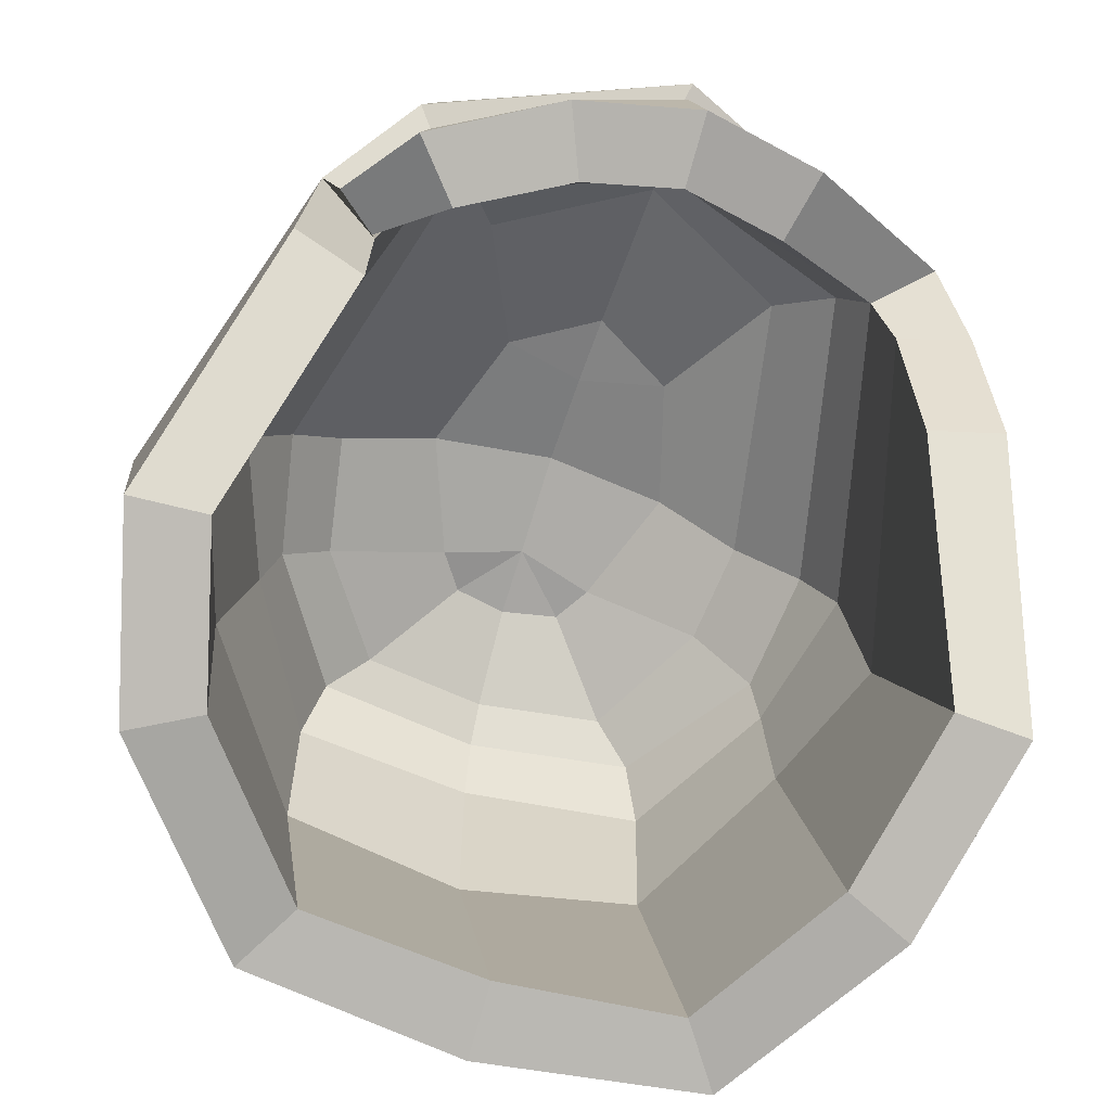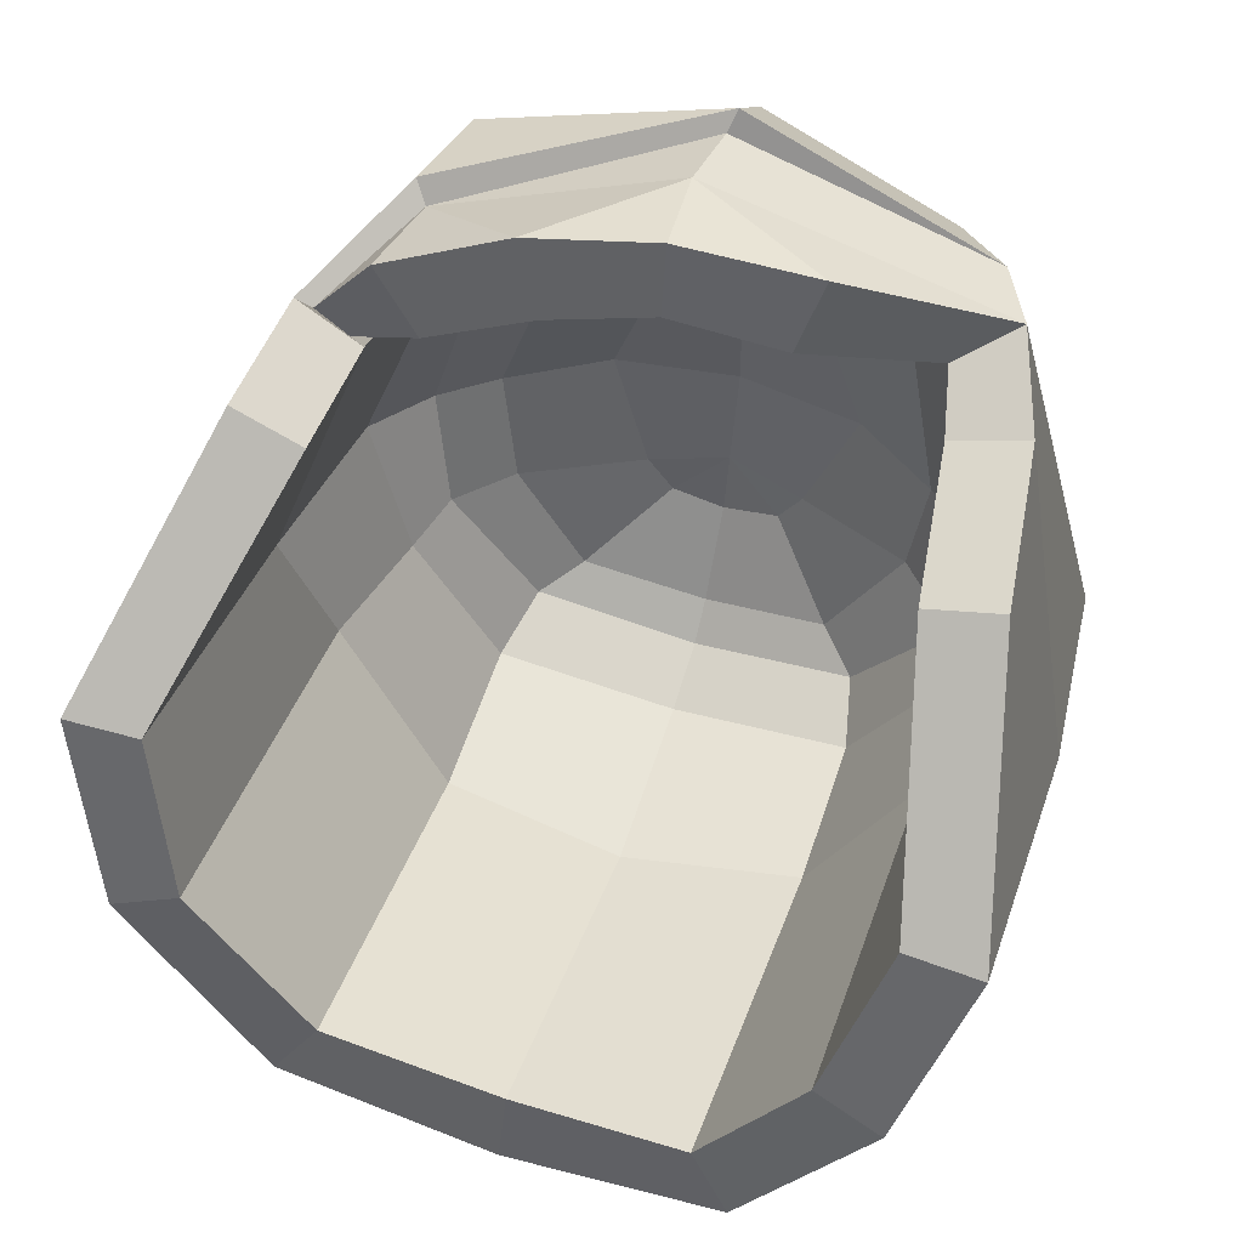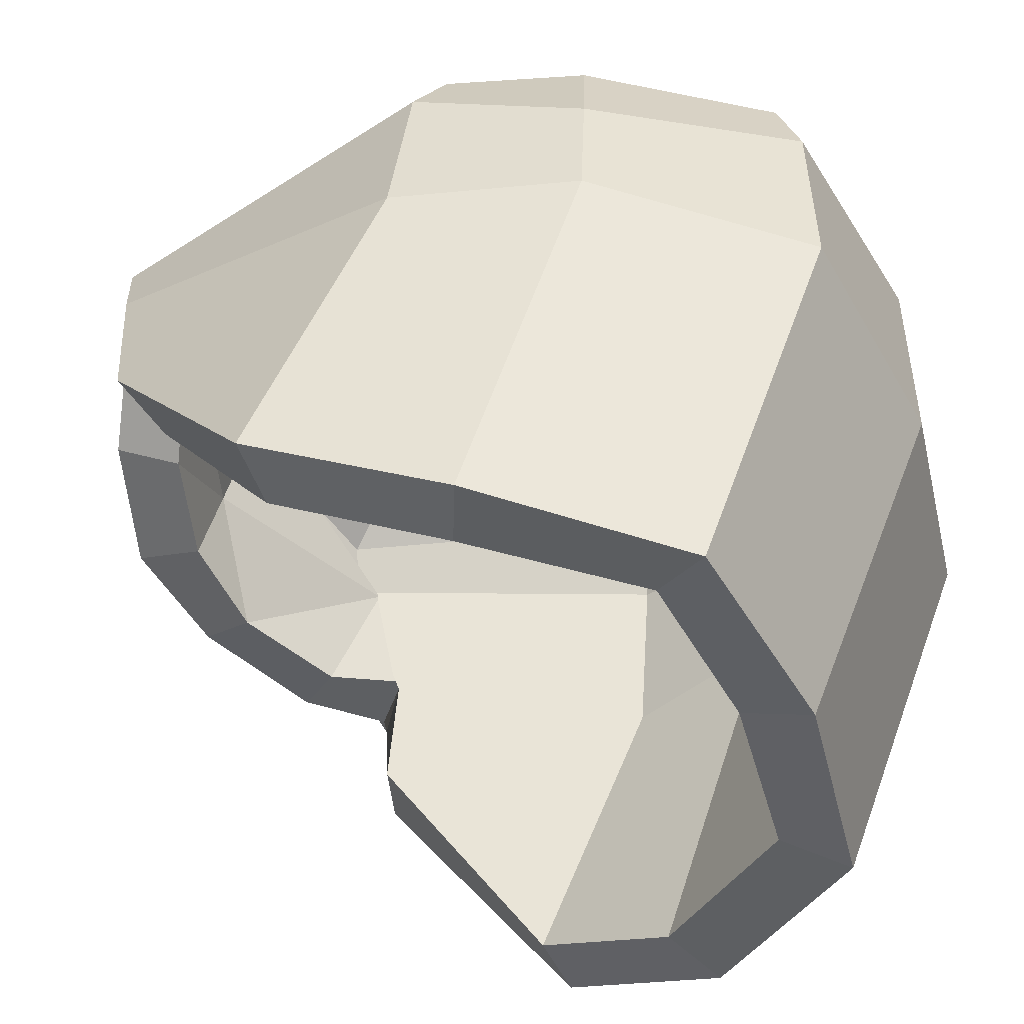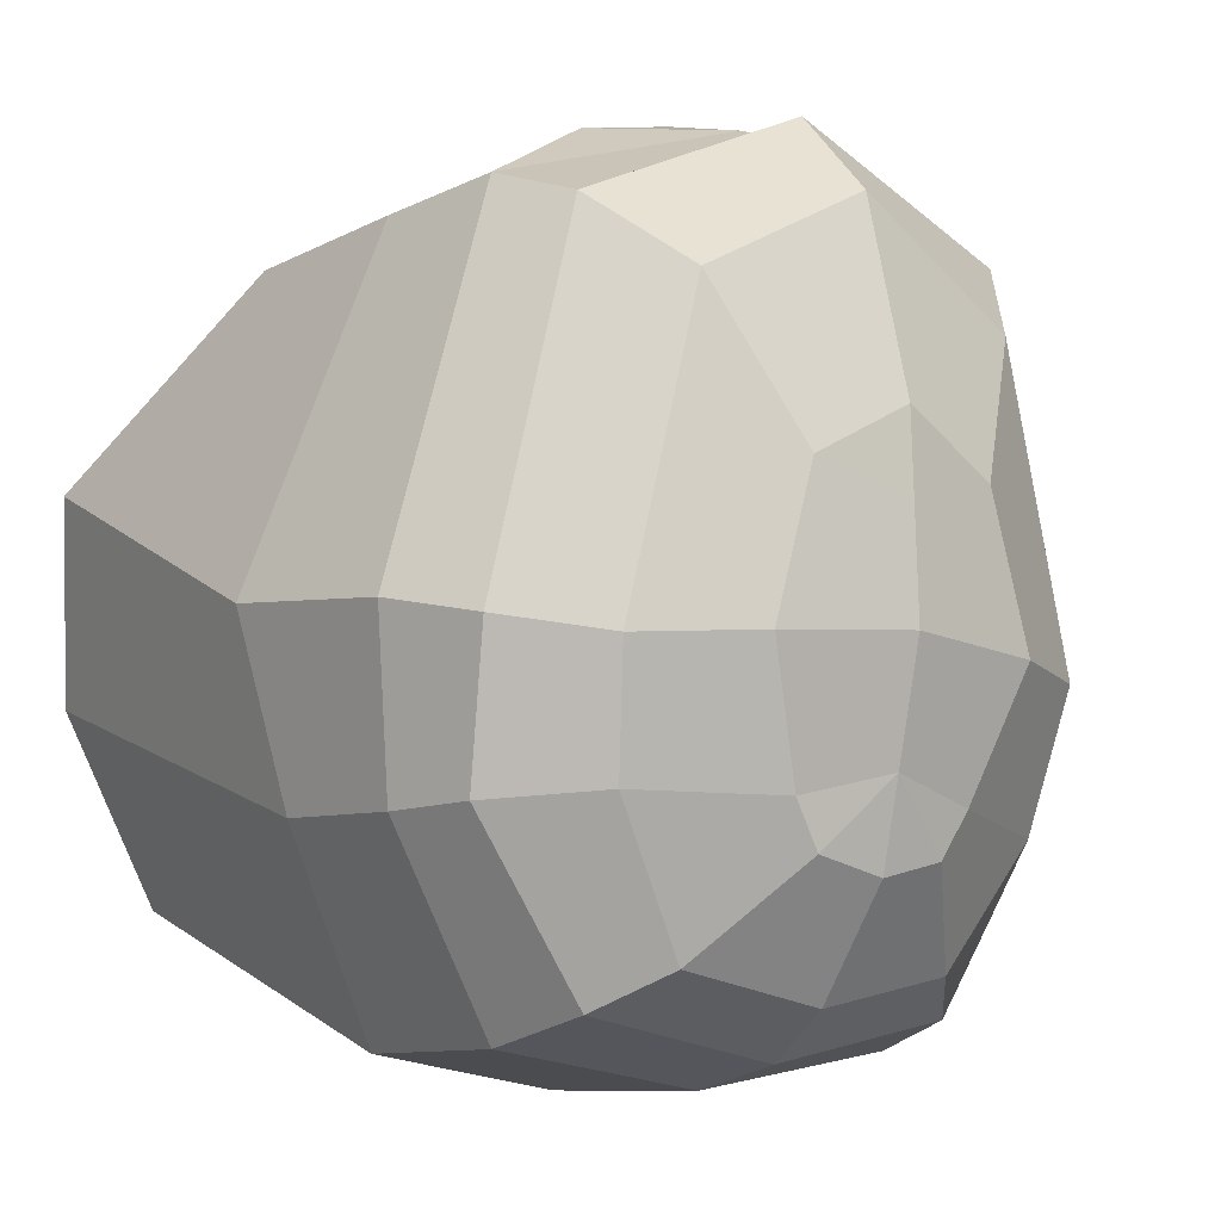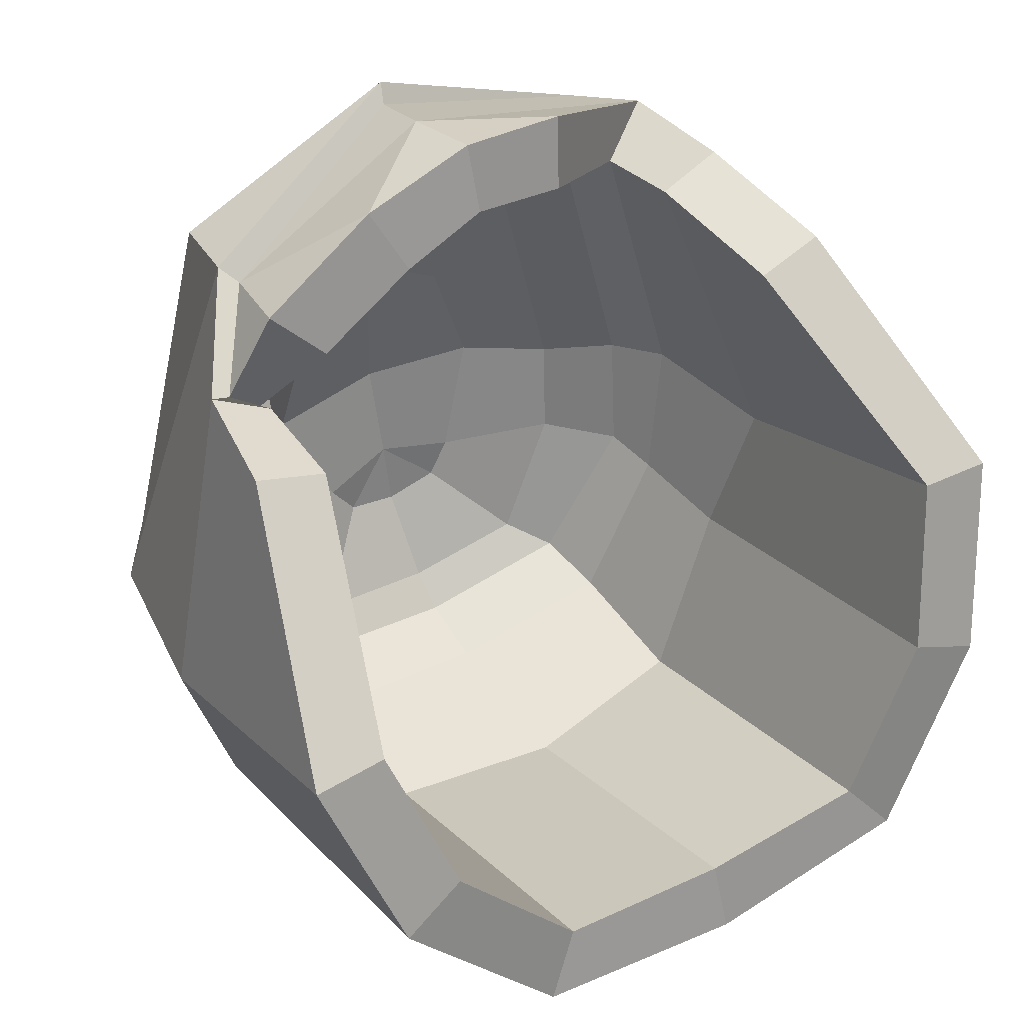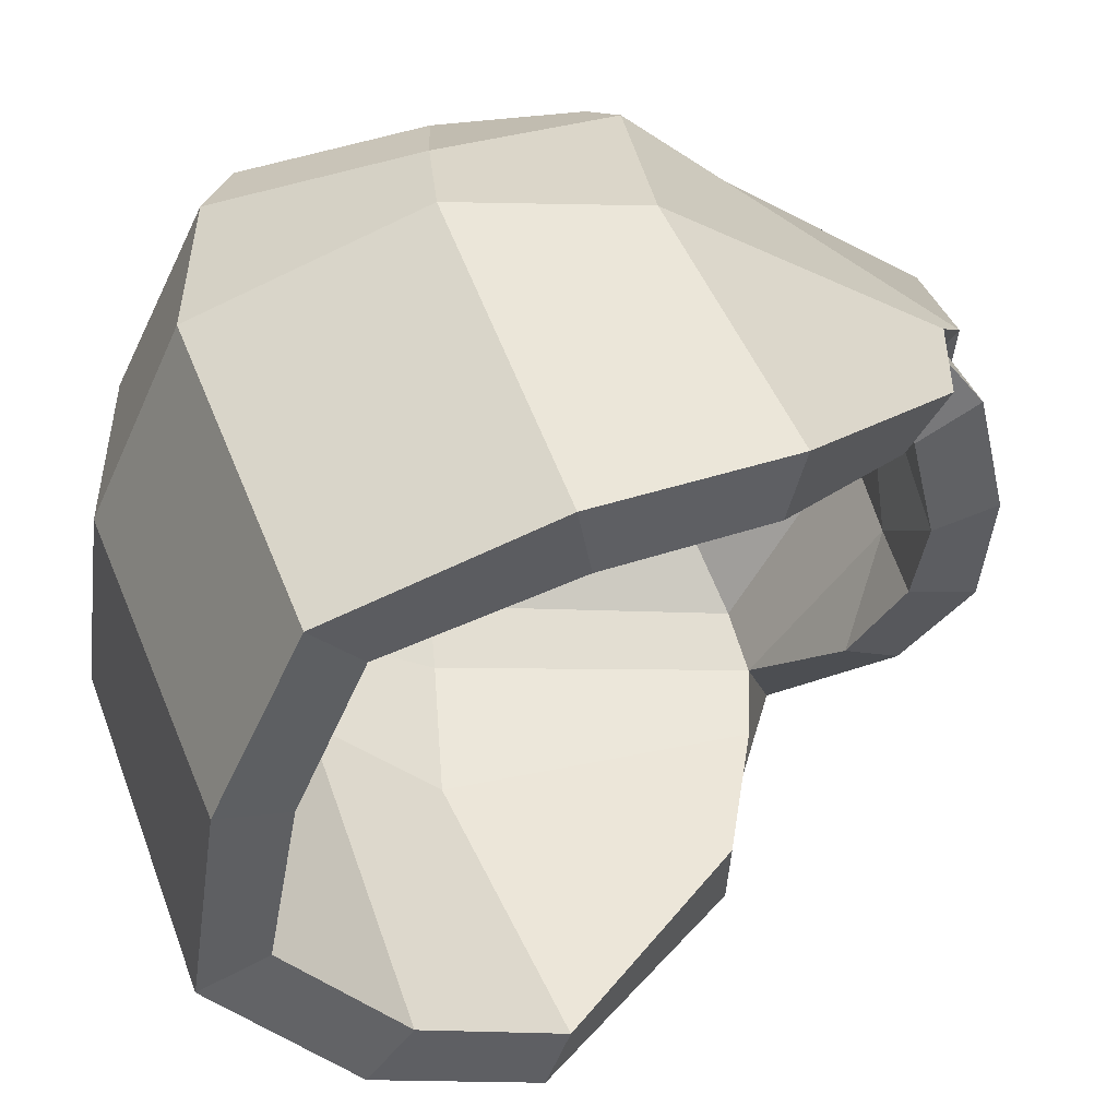
<metadata>
{"format":"obj","ext":"obj","renderer":"f3d","projection":"perspective","resolution":1024,"background":"white","views":[{"elev":-62.2,"azim":-17.7,"up":"+Y"},{"elev":58.6,"azim":17.9,"up":"+Z"},{"elev":-48.3,"azim":111.4,"up":"+Y"},{"elev":-8.5,"azim":140.3,"up":"+Z"},{"elev":45.3,"azim":-32.8,"up":"+Z"},{"elev":-49.1,"azim":-105.7,"up":"+Y"}]}
</metadata>
<code>
o Female_Hairstyle_3_Cylinder.005
v 0.1526 0.08657 -0.2564
v 0.1507 -0.02465 -0.2585
v 0.009566 -0.04143 -0.2792
v 0.009593 0.08735 -0.2786
v 0.2235 0.09039 -0.136
v 0.1484 -0.2614 -0.171
v 0.009664 0.149 -0.2644
v -0.1342 0.08659 -0.2565
v 0.2287 0.005657 -0.1345
v 0.2128 0.1459 -0.1335
v 0.008543 -0.2617 -0.1901
v 0.2265 -0.2373 -0.05502
v -0.1218 0.1469 -0.2395
v 0.1397 0.1469 -0.2395
v -0.1329 -0.02932 -0.2585
v 0.2509 0.1181 -0.03053
v 0.2241 0.1713 -0.04179
v 0.009063 0.1859 -0.2354
v -0.2058 0.09062 -0.136
v -0.1899 0.1424 -0.1334
v 0.2597 -0.1874 0.06418
v 0.2616 0.002797 -0.02155
v 0.106 0.1836 -0.2165
v 0.1601 0.1995 -0.1283
v -0.1327 -0.257 -0.171
v -0.08893 0.1821 -0.2164
v -0.2288 0.005377 -0.1345
v 0.1864 0.1259 0.202
v 0.1656 0.1728 0.1857
v 0.1696 0.2144 -0.05144
v -0.2292 -0.2362 -0.05499
v -0.03539 0.2322 -0.1581
v 0.008432 0.2323 -0.1685
v -0.2422 0.1182 -0.03047
v -0.2072 0.1709 -0.04163
v -0.1469 0.192 -0.1388
v 0.2213 -0.03687 0.1757
v 0.208 0.06333 0.1883
v 0.05435 0.2321 -0.1579
v 0.07207 0.2344 -0.1292
v -0.261 -0.1877 0.05927
v -0.2616 0.001994 -0.01678
v 0.0052 0.1676 0.2449
v 0.1295 0.2289 0.1396
v 0.1023 0.2525 -0.04825
v -0.05565 0.233 -0.1291
v 0.008391 0.2449 -0.1141
v -0.1537 0.1117 0.2137
v -0.1436 0.1744 0.1954
v -0.1623 0.2123 -0.05125
v 0.08704 0.07883 0.2576
v 0.000998 0.1178 0.2638
v 0.008925 0.177 0.2562
v 0.008335 0.2617 -0.04123
v -0.2103 -0.03588 0.1726
v -0.2006 0.03871 0.1779
v 0.004941 0.06022 0.2792
v -0.1447 0.1009 0.2044
v 0.008449 0.2261 0.203
v 0.07402 0.2525 0.04528
v -0.08568 0.2523 -0.04804
v -0.1035 0.2226 0.1398
v -0.07447 0.05105 0.2641
v 0.00833 0.2591 0.02753
v -0.1888 0.03757 0.1749
v -0.1539 0.04189 0.2211
v 0.008327 0.2571 0.08005
v -0.05731 0.252 0.04552
v 0.1261 0.07979 -0.217
v 0.1253 -0.01781 -0.2184
v 0.009528 -0.03236 -0.2321
v 0.009569 0.08077 -0.2311
v 0.1801 0.08319 -0.1168
v 0.1214 -0.2474 -0.1339
v 0.009633 0.1275 -0.2215
v -0.1084 0.07833 -0.2168
v 0.1848 0.008023 -0.1151
v 0.1747 0.123 -0.1154
v 0.008457 -0.2442 -0.1454
v 0.1828 -0.2303 -0.03662
v -0.09749 0.1243 -0.2048
v 0.1158 0.1242 -0.2046
v -0.1089 -0.02291 -0.2174
v 0.2046 0.1053 -0.02997
v 0.1848 0.1439 -0.03971
v 0.009206 0.1511 -0.2024
v -0.1641 0.07958 -0.1149
v -0.1524 0.1195 -0.1141
v 0.2119 -0.1862 0.06716
v 0.2137 0.000881 -0.01934
v 0.0905 0.1477 -0.1887
v 0.1351 0.1618 -0.1122
v -0.1077 -0.2425 -0.1326
v -0.07282 0.1464 -0.1886
v -0.1859 0.005443 -0.1129
v 0.1507 0.107 0.1761
v 0.1371 0.1449 0.159
v 0.1424 0.1751 -0.04681
v -0.1863 -0.2289 -0.03467
v -0.02583 0.1884 -0.1408
v 0.00859 0.1889 -0.148
v -0.1969 0.1023 -0.02976
v -0.1679 0.1435 -0.03902
v -0.1205 0.1559 -0.1212
v 0.1747 -0.04134 0.1653
v 0.1617 0.05652 0.1774
v 0.04514 0.1884 -0.1404
v 0.0598 0.1899 -0.1161
v -0.2131 -0.1871 0.0613
v -0.2139 -0.00314 -0.01588
v -0.000749 0.1827 0.1997
v 0.1089 0.188 0.1251
v 0.08856 0.2068 -0.04292
v -0.04289 0.1887 -0.1157
v 0.008632 0.198 -0.1035
v -0.1294 0.1161 0.1726
v -0.1144 0.1466 0.1692
v -0.1344 0.1736 -0.04641
v 0.07512 0.05922 0.2154
v 0.003799 0.1005 0.2191
v 0.004197 0.1736 0.2086
v 0.008478 0.2139 -0.03655
v -0.1645 -0.04105 0.1591
v -0.1608 0.03702 0.1512
v 0.006104 0.04784 0.2329
v -0.1361 0.1126 0.1587
v 0.008558 0.1845 0.1792
v 0.06335 0.2059 0.04101
v -0.07166 0.2067 -0.04295
v -0.08353 0.1813 0.1255
v -0.05673 0.03323 0.2232
v 0.008455 0.2111 0.02581
v -0.1827 0.05427 0.1303
v -0.123 0.02753 0.1873
v 0.009202 0.2097 0.07244
v -0.04549 0.2058 0.04022
f 2 3 4 1
f 1 5 9 2
f 2 6 11 3
f 4 7 14 1
f 4 3 15 8
f 5 1 14 10
f 6 2 9 12
f 7 4 8 13
f 5 16 22 9
f 10 17 16 5
f 3 11 25 15
f 7 13 26 18
f 7 18 23 14
f 8 15 27 19
f 13 8 19 20
f 12 9 22 21
f 14 23 24 10
f 10 24 30 17
f 13 20 36 26
f 16 28 38 22
f 17 29 28 16
f 25 31 27 15
f 26 32 33 18
f 18 33 39 23
f 19 27 42 34
f 20 19 34 35
f 21 22 38 37
f 17 30 44 29
f 23 39 40 24
f 24 40 45 30
f 26 36 46 32
f 31 41 42 27
f 20 35 50 36
f 29 43 52 28
f 47 33 32
f 33 47 39
f 34 42 56 48
f 35 34 48 49
f 29 53 43
f 29 44 59 53
f 30 45 60 44
f 47 40 39
f 45 40 47 54
f 36 50 61 46
f 46 47 32
f 41 55 56 42
f 35 49 62 50
f 28 52 51
f 58 52 43
f 53 48 58 43
f 45 54 64 60
f 47 46 61 54
f 48 56 65 58
f 49 48 53
f 52 57 51
f 58 63 52
f 53 59 62 49
f 44 60 67 59
f 50 62 68 61
f 63 57 52
f 66 63 58
f 67 60 64
f 54 61 68 64
f 65 66 58
f 59 67 68 62
f 67 64 68
f 70 69 72 71
f 69 70 77 73
f 70 71 79 74
f 72 69 82 75
f 72 76 83 71
f 73 78 82 69
f 74 80 77 70
f 75 81 76 72
f 73 77 90 84
f 78 73 84 85
f 71 83 93 79
f 75 86 94 81
f 75 82 91 86
f 76 87 95 83
f 81 88 87 76
f 80 89 90 77
f 82 78 92 91
f 78 85 98 92
f 81 94 104 88
f 84 90 106 96
f 85 84 96 97
f 93 83 95 99
f 94 86 101 100
f 86 91 107 101
f 87 102 110 95
f 88 103 102 87
f 89 105 106 90
f 85 97 112 98
f 91 92 108 107
f 92 98 113 108
f 94 100 114 104
f 99 95 110 109
f 88 104 118 103
f 97 96 120 111
f 115 100 101
f 101 107 115
f 102 116 124 110
f 103 117 116 102
f 97 111 121
f 97 121 127 112
f 98 112 128 113
f 115 107 108
f 113 122 115 108
f 104 114 129 118
f 114 100 115
f 109 110 124 123
f 103 118 130 117
f 96 119 120
f 126 111 120
f 121 111 126 116
f 113 128 132 122
f 115 122 129 114
f 116 126 133 124
f 117 121 116
f 120 119 125
f 126 120 131
f 121 117 130 127
f 112 127 135 128
f 118 129 136 130
f 131 120 125
f 134 126 131
f 135 132 128
f 122 132 136 129
f 133 126 134
f 127 130 136 135
f 135 136 132
f 11 6 74 79
f 6 12 80 74
f 25 11 79 93
f 12 21 89 80
f 38 28 96 106
f 31 25 93 99
f 37 38 106 105
f 21 37 105 89
f 41 31 99 109
f 28 51 119 96
f 55 41 109 123
f 56 55 123 124
f 51 57 125 119
f 65 56 124 133
f 57 63 131 125
f 63 66 134 131
f 66 65 133 134

</code>
